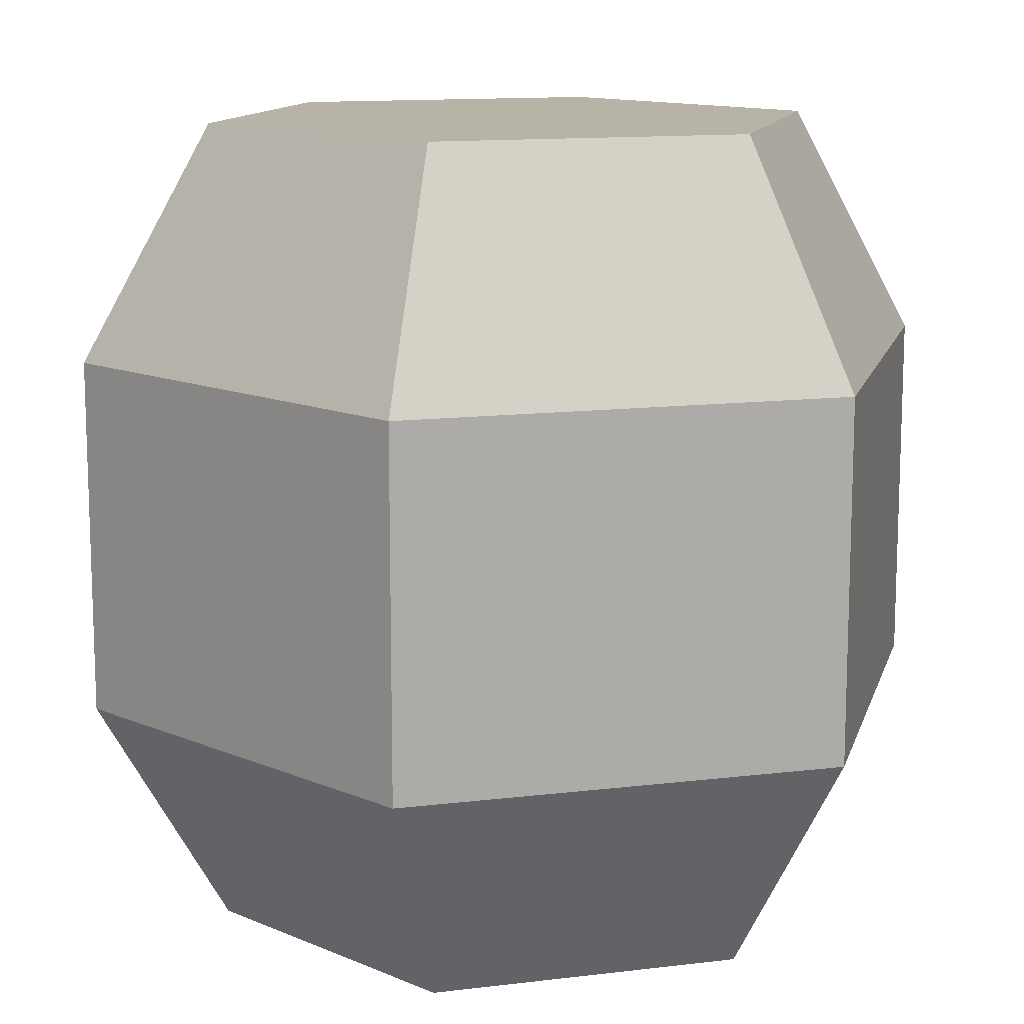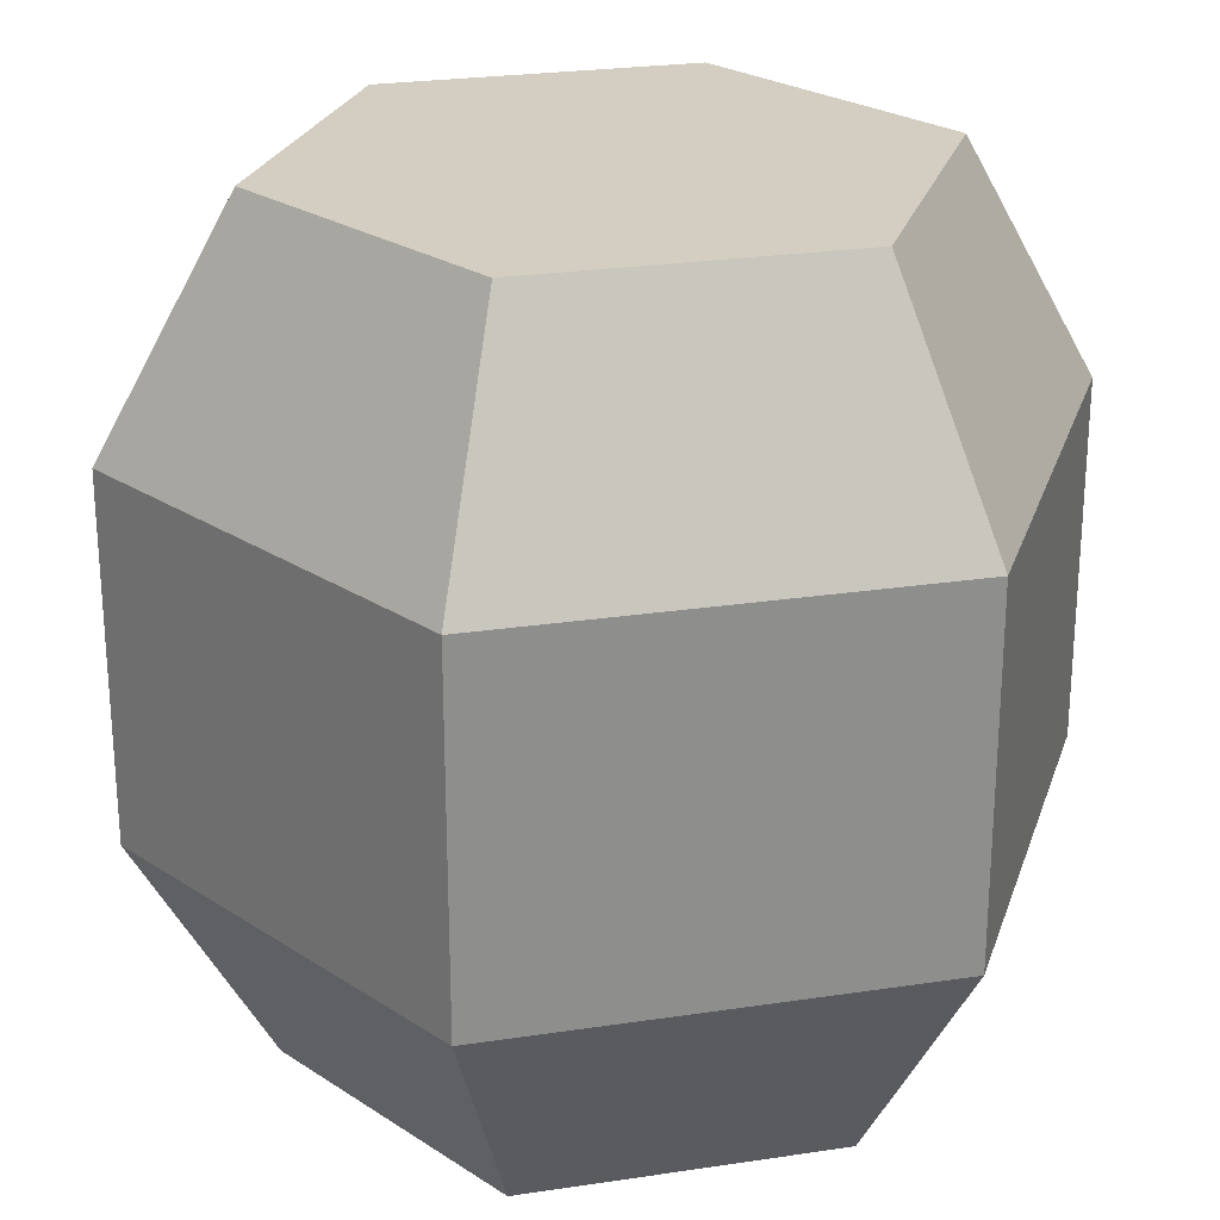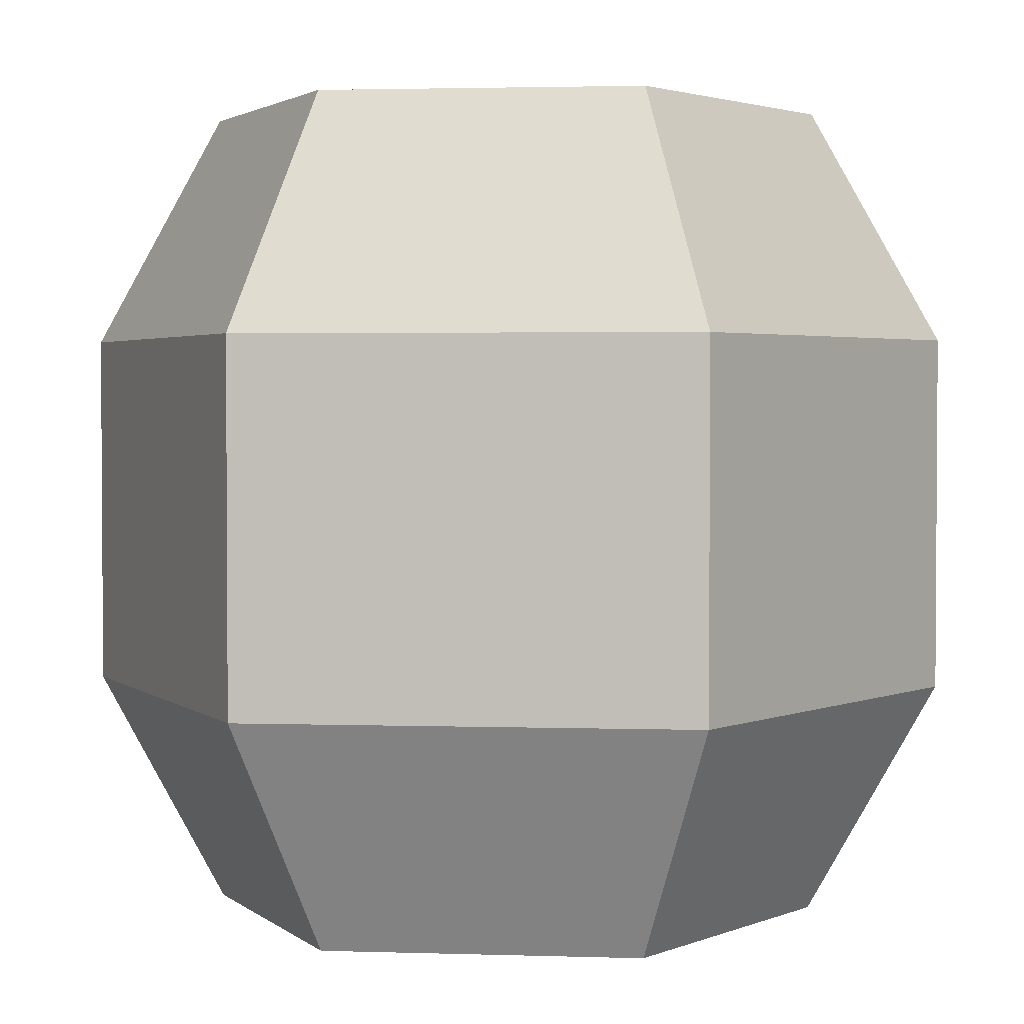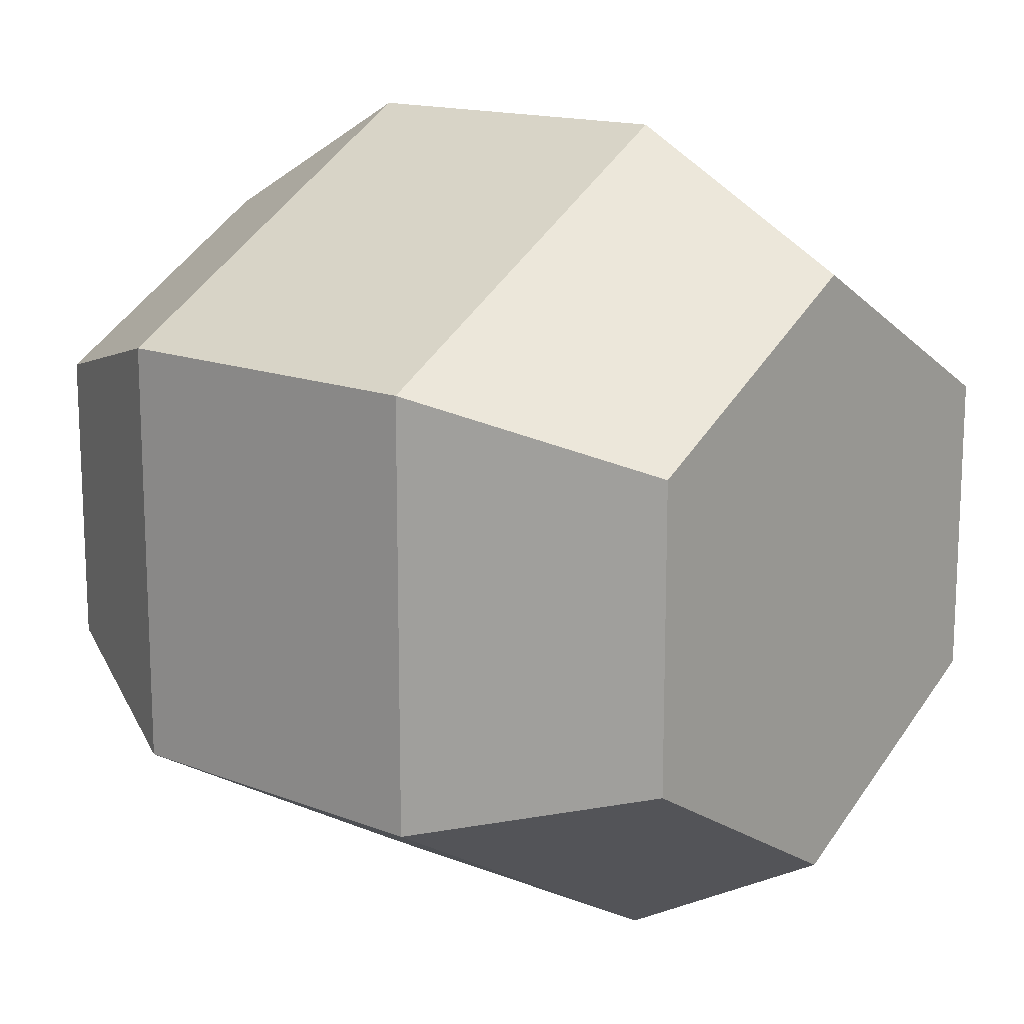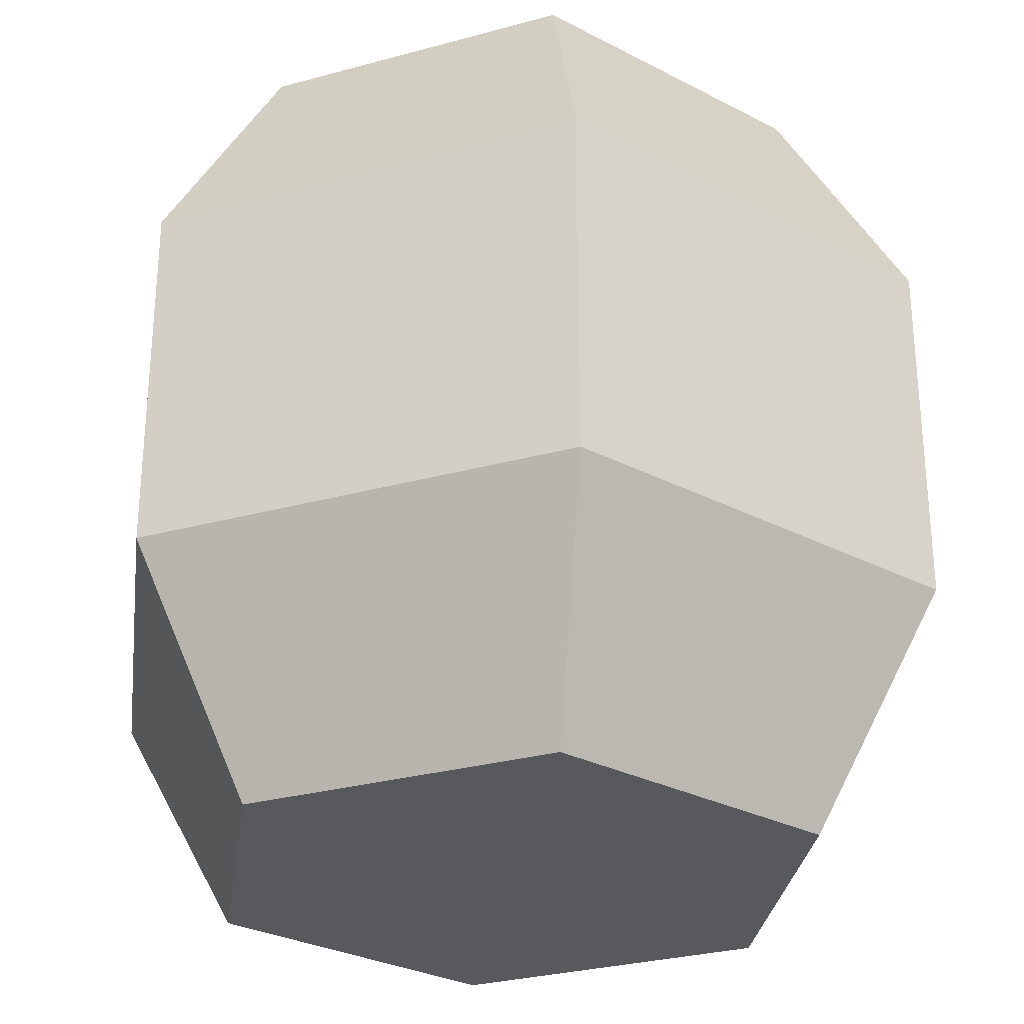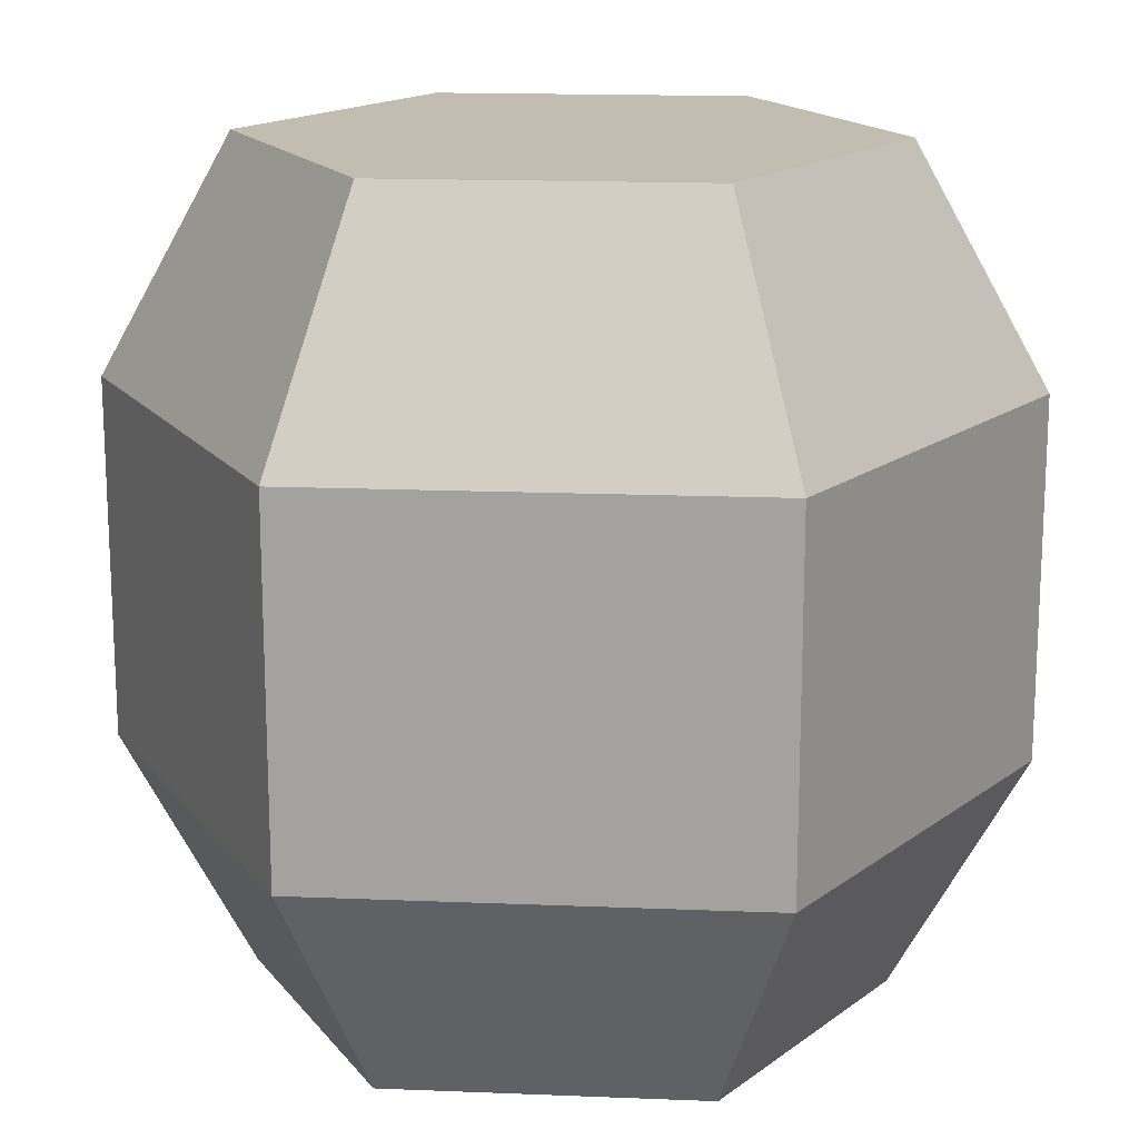
<metadata>
{"format":"obj","ext":"obj","renderer":"f3d","projection":"perspective","resolution":1024,"background":"white","views":[{"elev":12.8,"azim":74.2,"up":"+Y"},{"elev":25.2,"azim":16.3,"up":"+Y"},{"elev":2.5,"azim":96.3,"up":"+Y"},{"elev":14.9,"azim":-50.0,"up":"+Z"},{"elev":-29.2,"azim":52.2,"up":"+Y"},{"elev":16.7,"azim":34.7,"up":"+Y"}]}
</metadata>
<code>
o pit
v 0 -0.01336 0.03295
v -0.0201 -0.03077 0.0116
v 0 -0.03077 0.02321
v -0.02854 -0.01336 0.01648
v 0.0201 -0.03077 0.0116
v 0.02854 -0.01336 -0.01648
v 0.02854 -0.01336 0.01648
v 0.0201 -0.03077 -0.0116
v 0 -0.01336 -0.03295
v 0 -0.03077 -0.02321
v -0.0201 -0.03077 -0.0116
v -0.02854 -0.01336 -0.01648
v 0.02854 0.01336 0.01648
v 0 0.01336 0.03295
v -0.02854 0.01336 -0.01648
v -0.02854 0.01336 0.01648
v 0 0.01336 -0.03295
v 0.02854 0.01336 -0.01648
v -0.0201 0.03077 0.0116
v 0 0.03077 -0.02321
v -0.0201 0.03077 -0.0116
v 0 0.03077 0.02321
v 0.0201 0.03077 0.0116
v 0.0201 0.03077 -0.0116
f 1 2 3
f 2 1 4
f 5 6 7
f 6 5 8
f 9 8 10
f 8 9 6
f 10 2 11
f 2 10 3
f 3 10 8
f 3 8 5
f 12 10 11
f 10 12 9
f 12 2 4
f 2 12 11
f 7 3 5
f 3 7 1
f 13 1 7
f 1 13 14
f 15 4 16
f 4 15 12
f 15 9 12
f 9 15 17
f 6 13 7
f 13 6 18
f 17 6 9
f 6 17 18
f 14 4 1
f 4 14 16
f 19 20 21
f 20 19 22
f 20 22 23
f 20 23 24
f 18 23 13
f 23 18 24
f 21 17 15
f 17 21 20
f 23 14 13
f 14 23 22
f 19 15 16
f 15 19 21
f 20 18 17
f 18 20 24
f 22 16 14
f 16 22 19

</code>
